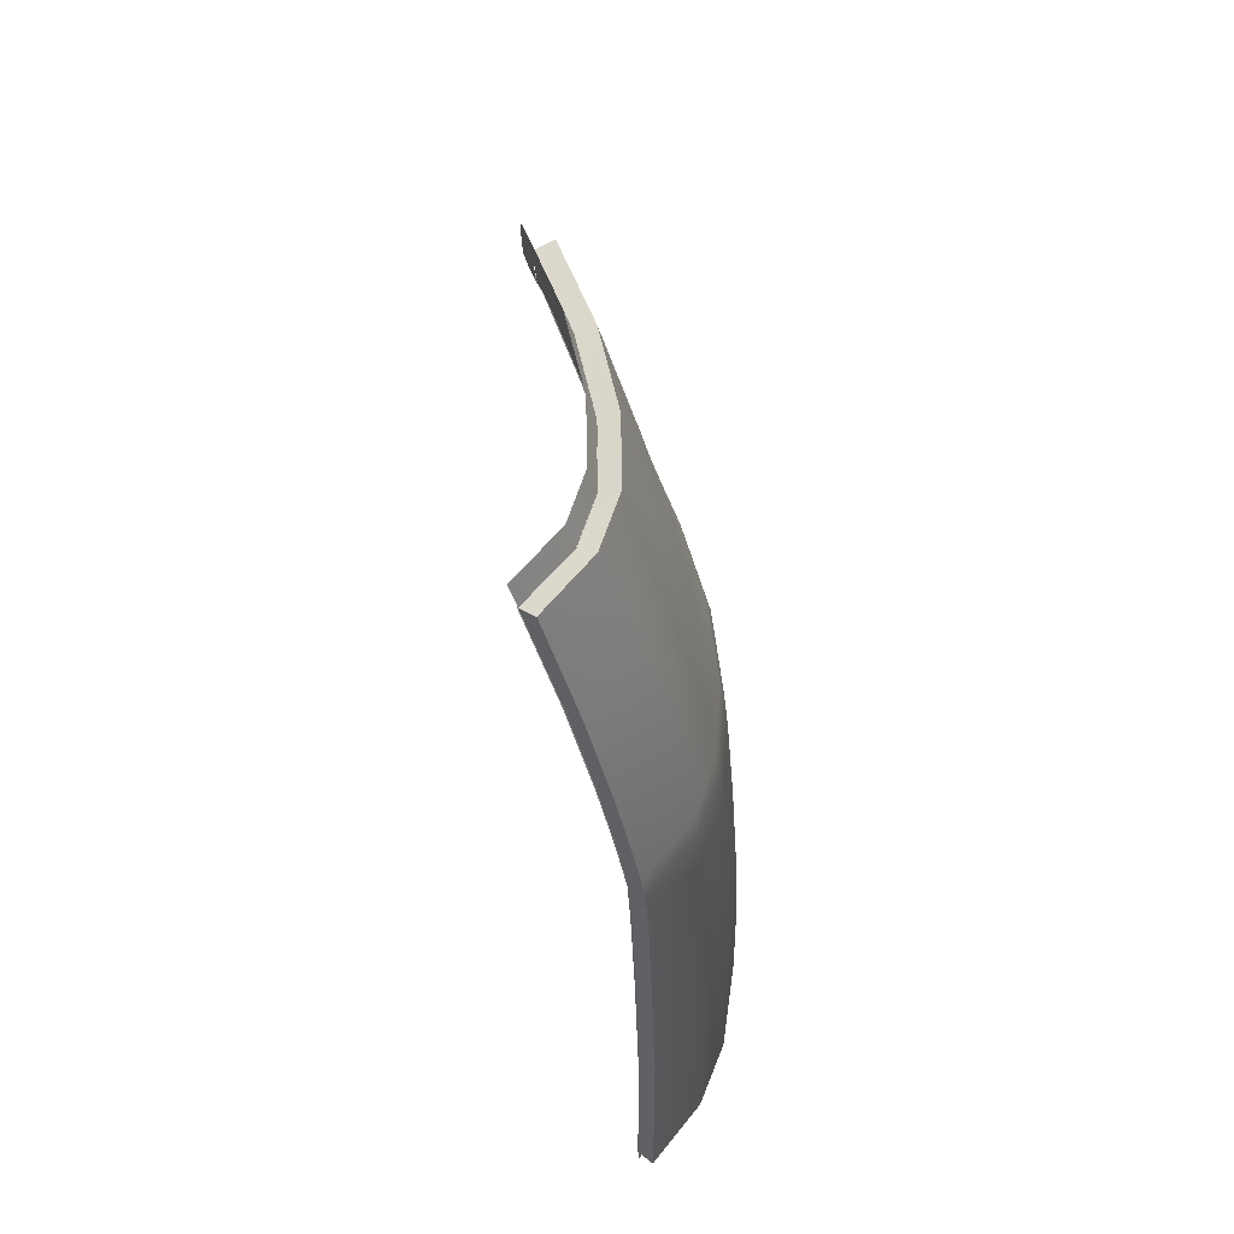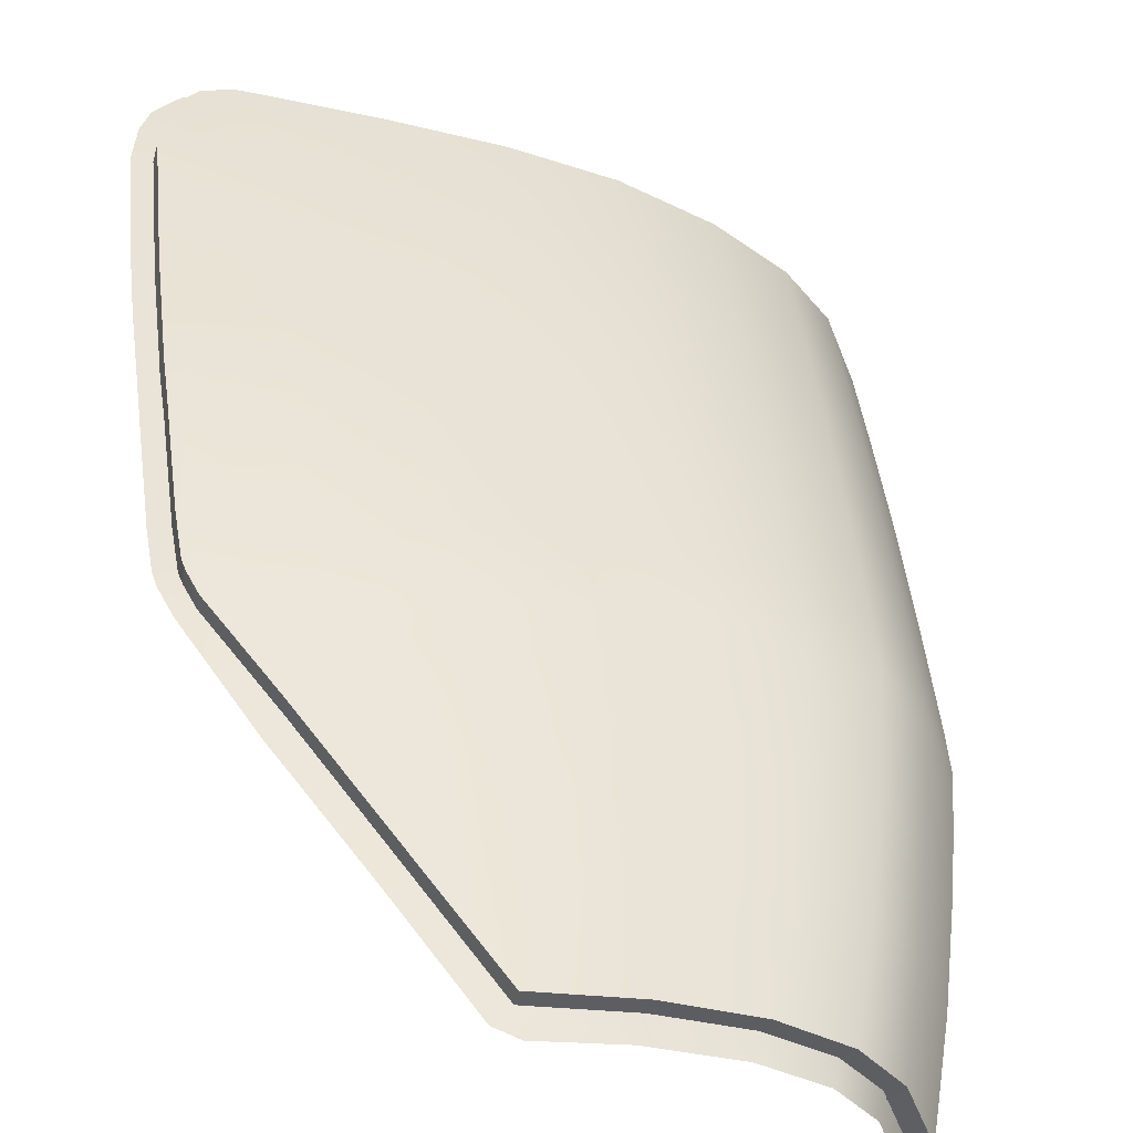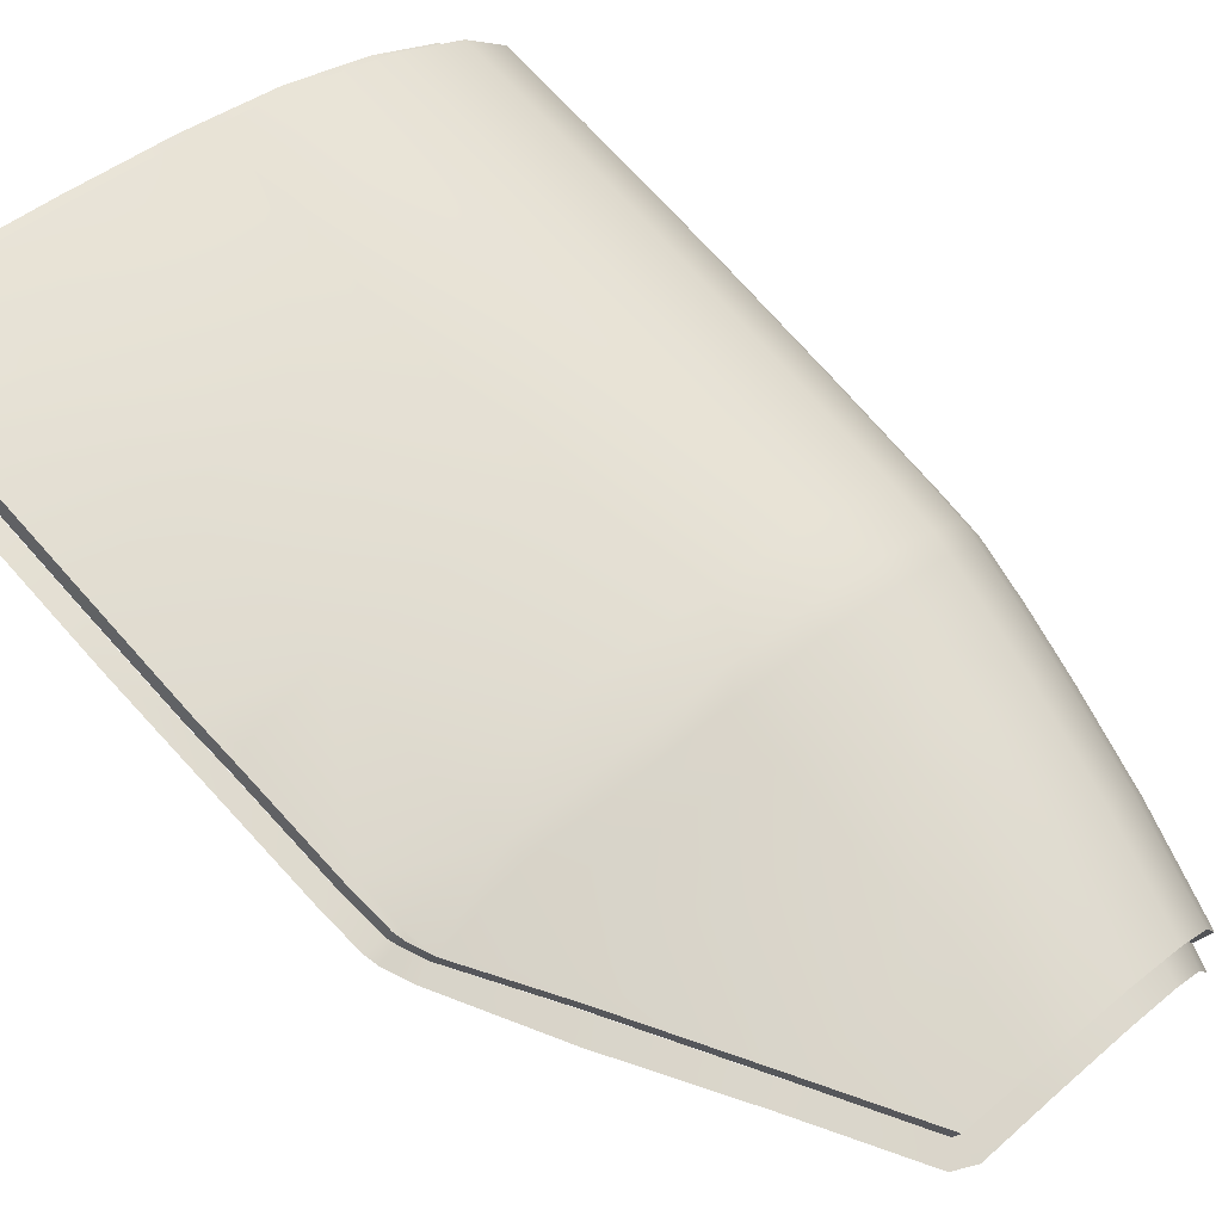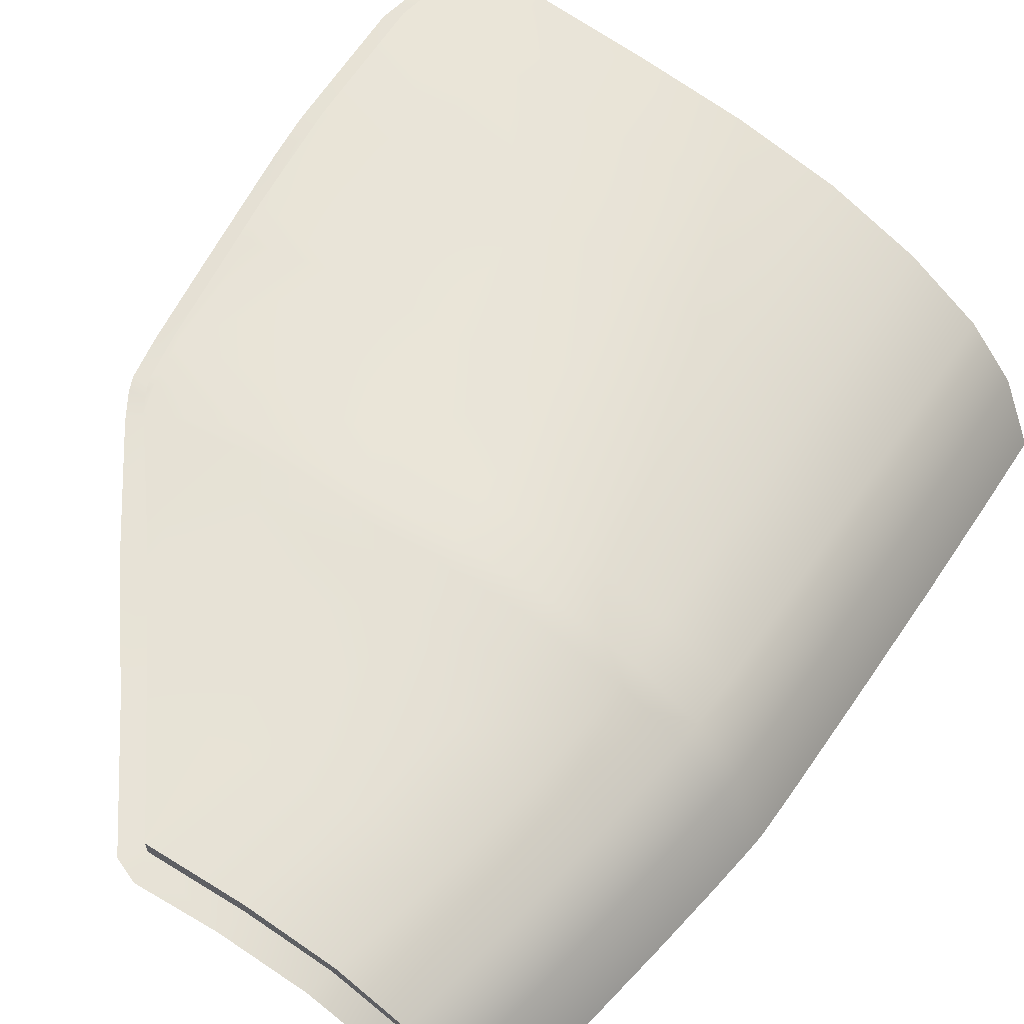
<metadata>
{"format":"obj","ext":"obj","renderer":"f3d","projection":"perspective","resolution":1024,"background":"white","views":[{"elev":57.7,"azim":-121.3,"up":"+Y"},{"elev":38.1,"azim":173.4,"up":"+Z"},{"elev":68.1,"azim":137.3,"up":"+Z"},{"elev":46.7,"azim":-151.4,"up":"+Z"}]}
</metadata>
<code>
v  -259.9 24.7 85.83
v  -260.5 28.8 86.15
v  -259.8 28.78 85.91
v  -241 57.42 92.98
v  -237.8 52.44 95.56
v  -237.7 52.23 94.81
v  -242.6 24.76 98.25
v  -247.2 24.77 97.56
v  -246.9 24.75 96.83
v  -238.1 24.78 99.58
v  -242.8 24.78 99
v  -250.9 24.75 95.16
v  -254.9 24.76 93.73
v  -254.4 24.75 93.08
v  -251.3 24.76 95.87
v  -235.3 48.69 96.14
v  -235.1 48.1 97.21
v  -234.9 47.85 96.48
v  -257.8 24.76 91.4
v  -257.2 24.75 90.85
v  -259.5 24.76 89.12
v  -258.8 24.74 88.73
v  -235.1 26.47 100.3
v  -236.2 25.35 100.9
v  -236 25.31 100.1
v  -243.6 61.69 91.58
v  -241.1 57.61 93.74
v  -258.3 50.24 85.67
v  -258.4 53.29 85.61
v  -257.7 53.09 85.37
v  -257.4 57.42 85.09
v  -256.7 57.2 84.86
v  -250.6 61.77 89.74
v  -247.5 61.97 91.61
v  -247.3 61.77 90.87
v  -260.4 34.09 86.21
v  -259.6 34.06 85.97
v  -260 40.4 86.21
v  -259.3 40.36 85.97
v  -243.7 61.88 92.33
v  -254.4 61.76 86.73
v  -253.5 62.02 88.9
v  -253 61.77 88.32
v  -250.9 62 90.43
v  -255.3 61.78 84.16
v  -255 62.03 87.12
v  -258.7 48.45 85.82
v  -259.1 50.42 85.91
v  -258.9 47.59 85.89
v  -259.4 48.62 86.06
v  -256 62.03 84.39
v  -237.4 24.81 100.6
v  -237.2 24.78 99.84
v  -260.7 24.72 86.08
v  -238.3 24.8 100.3
v  -235 47.7 97.36
v  -234.8 47.47 96.62
v  -234.8 45.93 97.83
v  -234.7 45.75 97.09
v  -234.7 41.7 98.88
v  -234.6 41.52 98.13
v  -234.7 39.73 99.35
v  -234.5 39.56 98.61
v  -234.7 35.2 100.3
v  -234.4 35.07 99.6
v  -234.7 29.2 101.1
v  -234.5 29.12 100.3
v  -234.9 27.56 101.1
v  -234.7 27.51 100.4
v  -235.3 26.52 101.1
v  -259 45.58 85.93
v  -259.6 47.69 86.14
v  -259.7 45.63 86.17
v  -235.4 48.92 96.89
v  -235.2 47.7 97.31
v  -235.2 48.08 97.2
v  -238.9 47.7 96.71
v  -239.3 48.42 96.45
v  -238.5 34.39 99.44
v  -238.7 40.61 98.28
v  -238.3 51.83 95.67
v  -245.1 57.89 93.08
v  -242.6 53.07 94.68
v  -235.2 45.87 97.77
v  -235.2 41.3 98.87
v  -255.8 53.29 90.17
v  -256.3 57.42 87.83
v  -257.3 53.29 88.38
v  -254.8 57.42 89.61
v  -246.7 53.4 93.85
v  -252.4 57.41 91.13
v  -249.1 57.52 92.31
v  -250.4 53.31 92.94
v  -253.4 53.28 91.7
v  -251.2 34.09 95.51
v  -247.2 28.81 97.42
v  -247.2 34.1 97.04
v  -251.3 28.81 95.77
v  -242.9 34.17 98.3
v  -242.8 28.86 98.8
v  -257.5 34.09 91.34
v  -258.9 40.4 89.11
v  -259.2 34.09 89.17
v  -257 45.63 90.98
v  -257.3 40.4 91.17
v  -258.6 45.63 89.02
v  -254.6 40.4 93.19
v  -254.8 34.09 93.53
v  -251.1 45.63 94.43
v  -251.2 40.4 94.96
v  -254.4 45.63 92.84
v  -247.2 40.4 96.29
v  -247.3 45.63 95.56
v  -243.1 45.65 96.41
v  -243 40.46 97.34
v  -256.7 48.61 90.77
v  -257.9 50.42 88.7
v  -258.3 48.61 88.87
v  -256.4 50.41 90.54
v  -254 50.41 92.17
v  -251 48.61 93.96
v  -254.2 48.61 92.51
v  -250.9 50.41 93.52
v  -240.5 49.66 95.96
v  -243.3 48.57 95.77
v  -243.6 50.23 95.28
v  -238.8 45.7 97.18
v  -259.4 28.8 89.15
v  -257.7 28.8 91.4
v  -254.9 28.81 93.69
v  -238.4 29 100.1
v  -247.2 50.41 94.51
v  -247.3 48.61 94.99
v  -247.3 47.7 95.23
v  -243.2 47.7 96.02
v  -251 47.69 94.18
v  -258.5 47.69 88.96
v  -256.9 47.69 90.88
v  -254.3 47.69 92.67
g U721_541C_R_1_DTaSI_U721_541C_R
f 1 2 3
f 4 5 6
f 7 8 9
f 10 11 7
f 12 13 14
f 9 15 12
f 16 17 18
f 14 19 20
f 20 21 22
f 23 24 25
f 26 27 4
f 28 29 30
f 30 31 32
f 33 34 35
f 3 36 37
f 37 38 39
f 35 40 26
f 41 42 43
f 43 44 33
f 45 46 41
f 47 48 28
f 49 50 47
f 32 51 45
f 25 52 53
f 22 54 1
f 53 55 10
f 18 56 57
f 57 58 59
f 59 60 61
f 61 62 63
f 63 64 65
f 65 66 67
f 67 68 69
f 69 70 23
f 71 72 49
f 39 73 71
f 6 74 16
f 54 2 1
f 27 5 4
f 11 8 7
f 55 11 10
f 15 13 12
f 8 15 9
f 74 17 16
f 13 19 14
f 19 21 20
f 70 24 23
f 40 27 26
f 48 29 28
f 29 31 30
f 44 34 33
f 2 36 3
f 36 38 37
f 34 40 35
f 46 42 41
f 42 44 43
f 51 46 45
f 50 48 47
f 72 50 49
f 31 51 32
f 24 52 25
f 21 54 22
f 52 55 53
f 17 56 18
f 56 58 57
f 58 60 59
f 60 62 61
f 62 64 63
f 64 66 65
f 66 68 67
f 68 70 69
f 73 72 71
f 38 73 39
f 5 74 6
f 75 76 74
f 77 74 78
f 79 62 80
f 74 81 78
f 27 40 82
f 81 27 83
f 74 76 17
f 75 17 76
f 84 56 75
f 85 58 84
f 86 87 88
f 42 87 89
f 51 87 46
f 83 82 90
f 29 87 31
f 34 91 92
f 42 91 44
f 86 91 89
f 93 91 94
f 95 96 97
f 15 96 98
f 11 96 8
f 99 96 100
f 101 102 103
f 104 102 105
f 73 102 106
f 36 102 38
f 95 107 108
f 109 107 110
f 104 107 111
f 101 107 105
f 109 112 113
f 95 112 110
f 99 112 97
f 114 112 115
f 116 117 118
f 86 117 119
f 29 117 88
f 50 117 48
f 116 120 119
f 121 120 122
f 93 120 123
f 86 120 94
f 83 124 81
f 125 124 126
f 80 62 85
f 84 80 85
f 114 80 127
f 99 80 115
f 54 128 2
f 19 128 21
f 101 128 129
f 36 128 103
f 15 130 13
f 95 130 98
f 101 130 108
f 19 130 129
f 11 131 100
f 99 131 79
f 62 60 85
f 93 132 90
f 121 132 123
f 125 132 133
f 83 132 126
f 52 131 55
f 114 134 113
f 125 134 135
f 121 134 133
f 109 134 136
f 50 137 118
f 73 137 72
f 66 131 68
f 104 137 106
f 116 137 138
f 116 139 122
f 104 139 138
f 109 139 111
f 121 139 136
f 125 77 78
f 114 77 135
f 84 77 127
f 78 81 124
f 93 82 92
f 34 82 40
f 70 68 131
f 24 70 131
f 79 66 64
f 75 74 77
f 64 62 79
f 5 81 74
f 5 27 81
f 56 17 75
f 58 56 84
f 60 58 85
f 89 87 86
f 46 87 42
f 31 87 51
f 27 82 83
f 88 87 29
f 44 91 34
f 89 91 42
f 94 91 86
f 92 91 93
f 98 96 95
f 8 96 15
f 100 96 11
f 97 96 99
f 105 102 101
f 106 102 104
f 38 102 73
f 103 102 36
f 110 107 95
f 111 107 109
f 105 107 104
f 108 107 101
f 110 112 109
f 97 112 95
f 115 112 99
f 113 112 114
f 119 117 116
f 88 117 86
f 48 117 29
f 118 117 50
f 122 120 116
f 123 120 121
f 94 120 93
f 119 120 86
f 126 124 83
f 78 124 125
f 127 80 84
f 115 80 114
f 79 80 99
f 21 128 54
f 129 128 19
f 103 128 101
f 2 128 36
f 98 130 15
f 108 130 95
f 129 130 101
f 13 130 19
f 55 131 11
f 100 131 99
f 123 132 93
f 133 132 121
f 126 132 125
f 90 132 83
f 24 131 52
f 135 134 114
f 133 134 125
f 136 134 121
f 113 134 109
f 72 137 50
f 106 137 73
f 138 137 104
f 118 137 116
f 138 139 116
f 111 139 104
f 136 139 109
f 122 139 121
f 135 77 125
f 127 77 114
f 75 77 84
f 90 82 93
f 92 82 34
f 131 66 79
v  -238.1 24.78 99.58
v  -238.5 23.99 99.48
v  -237.6 24 99.74
v  -237 53.11 94.66
v  -237.7 52.23 94.78
v  -235.3 48.69 96.12
v  -242.8 62.33 91.52
v  -243.6 61.69 91.58
v  -241 57.42 92.96
v  -240.1 57.89 92.98
v  -243.7 62.77 91.27
v  -237.2 24.78 99.84
v  -237 23.99 99.91
v  -235.6 24.62 100.3
v  -236 25.31 100.1
v  -234.5 25.98 100.5
v  -234.4 35.07 99.54
v  -233.7 35.23 99.77
v  -233.7 37.08 99.37
v  -234.5 29.12 100.3
v  -233.7 29.12 100.5
v  -234.7 27.51 100.3
v  -235.1 26.47 100.3
v  -234 27.21 100.6
v  -250.2 62.77 89.58
v  -250.6 61.77 89.74
v  -247.3 61.77 90.87
v  -246.9 62.78 90.7
v  -253 61.77 88.32
v  -252.6 62.76 88.16
v  -254.1 62.75 86.57
v  -255 62.75 84
v  -255.3 61.78 84.16
v  -254.4 61.76 86.73
v  -242.6 23.97 98.27
v  -242.6 24.76 98.25
v  -246.9 24.75 96.83
v  -254.4 24.75 93.08
v  -254.5 23.97 93.09
v  -250.9 23.96 95.17
v  -246.9 23.96 96.85
v  -250.9 24.75 95.16
v  -234.9 47.85 96.45
v  -234.2 47.97 96.57
v  -234.6 49.02 96.15
v  -257.2 24.75 90.85
v  -257.2 23.97 90.85
v  -258.8 24.74 88.73
v  -259.9 24.7 85.83
v  -260 23.91 85.82
v  -258.8 23.96 88.73
v  -234.8 47.47 96.6
v  -234 47.47 96.78
v  -234.7 45.75 97.03
v  -234.6 41.52 98.07
v  -233.8 42.21 98.13
v  -233.9 45.89 97.21
v  -234.5 39.56 98.55
g U721_541C_R_U721_541C_R_3_D
f 140 141 142
f 143 144 145
f 146 147 148
f 144 143 149
f 146 150 147
f 151 152 153
f 154 153 155
f 156 157 158
f 159 160 157
f 160 159 161
f 162 155 163
f 164 165 166
f 167 166 147
f 168 169 170
f 165 164 169
f 171 172 173
f 174 175 176
f 175 174 141
f 177 178 179
f 180 176 181
f 182 183 184
f 185 186 178
f 186 185 187
f 188 189 190
f 152 151 140
f 183 182 191
f 192 191 193
f 194 195 196
f 195 194 197
f 184 143 145
f 149 146 148
f 148 144 149
f 154 151 153
f 162 154 155
f 197 156 158
f 156 159 157
f 163 160 161
f 161 162 163
f 167 164 166
f 150 167 147
f 173 168 170
f 168 165 169
f 170 171 173
f 180 174 176
f 140 175 141
f 181 177 179
f 179 180 181
f 145 182 184
f 177 185 178
f 190 186 187
f 187 188 190
f 142 152 140
f 192 183 191
f 196 192 193
f 193 194 196
f 158 195 197
v  -235.1 47.48 96.56
v  -235.1 47.84 96.45
v  -235.3 48.7 96.14
v  -238.8 47.51 95.96
v  -239.2 48.22 95.7
v  -238.3 34.28 98.68
v  -234.5 39.56 98.61
v  -238.5 40.46 97.52
v  -238.2 51.62 94.92
v  -240.9 57.42 92.98
v  -243.6 61.69 91.58
v  -245 57.71 92.32
v  -242.5 52.88 93.93
v  -234.9 47.86 96.47
v  -235.1 45.69 97.02
v  -234.8 47.48 96.62
v  -235 41.12 98.12
v  -234.7 45.75 97.08
v  -255.3 53.1 89.59
v  -255.7 57.2 87.44
v  -256.7 53.09 87.98
v  -253 61.79 88.33
v  -254.3 57.21 89.03
v  -255.3 61.79 84.13
v  -254.4 61.79 86.74
v  -246.5 53.21 93.1
v  -257.7 53.09 85.33
v  -256.7 57.2 84.82
v  -247.3 61.78 90.87
v  -252 57.21 90.44
v  -248.9 57.34 91.57
v  -250.6 61.8 89.74
v  -250.1 53.13 92.21
v  -253.1 53.1 91.02
v  -250.9 34.04 94.79
v  -246.9 28.77 96.68
v  -246.9 34.03 96.3
v  -250.9 24.74 95.16
v  -250.9 28.78 95.07
v  -242.6 24.75 98.25
v  -246.9 24.74 96.82
v  -242.7 34.08 97.54
v  -242.6 28.81 98.05
v  -257 34.06 90.78
v  -258.2 40.36 88.71
v  -258.5 34.06 88.78
v  -256.5 45.57 90.4
v  -256.7 40.36 90.6
v  -259 45.58 85.89
v  -258 45.58 88.62
v  -259.6 34.06 85.93
v  -259.3 40.36 85.93
v  -254.2 40.35 92.52
v  -254.3 34.06 92.87
v  -250.8 45.55 93.7
v  -250.9 40.33 94.24
v  -254 45.56 92.17
v  -247 40.31 95.54
v  -247.1 45.52 94.8
v  -243 45.51 95.65
v  -242.8 40.33 96.58
v  -256.2 48.45 90.19
v  -257.3 50.24 88.3
v  -257.6 48.45 88.47
v  -255.8 50.24 89.97
v  -258.7 48.45 85.77
v  -258.3 50.24 85.62
v  -253.6 50.24 91.5
v  -250.7 48.42 93.24
v  -253.8 48.44 91.84
v  -250.6 50.22 92.8
v  -240.3 49.46 95.2
v  -243.2 48.37 95.02
v  -243.5 50.02 94.53
v  -238.7 45.53 96.42
v  -259.9 24.7 85.8
v  -258.7 28.78 88.77
v  -259.8 28.78 85.87
v  -257.2 24.75 90.86
v  -258.8 24.74 88.74
v  -257.1 28.79 90.85
v  -254.4 28.79 93.04
v  -254.5 24.75 93.09
v  -238.2 28.94 99.33
v  -234.6 41.52 98.13
v  -247.1 50.22 93.77
v  -247.1 48.41 94.25
v  -237.2 24.77 99.83
v  -238.1 24.76 99.58
v  -247.1 47.54 94.48
v  -243.1 47.53 95.26
v  -250.8 47.55 93.45
v  -257.8 47.58 88.56
v  -258.9 47.59 85.85
v  -234.5 29.12 100.3
v  -234.7 27.51 100.3
v  -256.3 47.58 90.3
v  -253.9 47.57 92
v  -235.1 26.47 100.3
v  -236 25.3 100.1
v  -234.4 35.07 99.59
v  -237.7 52.23 94.81
g U721_541C_R_U721_541C_R_2_N
f 198 199 200
f 201 200 202
f 203 204 205
f 200 206 202
f 207 208 209
f 206 207 210
f 200 199 211
f 198 211 199
f 212 213 198
f 214 215 212
f 216 217 218
f 219 217 220
f 221 217 222
f 210 209 223
f 224 217 225
f 226 227 228
f 219 227 229
f 216 227 220
f 230 227 231
f 232 233 234
f 235 233 236
f 237 233 238
f 239 233 240
f 241 242 243
f 244 242 245
f 246 242 247
f 248 242 249
f 232 250 251
f 252 250 253
f 244 250 254
f 241 250 245
f 252 255 256
f 232 255 253
f 239 255 234
f 257 255 258
f 259 260 261
f 216 260 262
f 224 260 218
f 263 260 264
f 259 265 262
f 266 265 267
f 230 265 268
f 216 265 231
f 210 269 206
f 270 269 271
f 205 204 214
f 212 205 214
f 257 205 272
f 239 205 258
f 273 274 275
f 276 274 277
f 241 274 278
f 248 274 243
f 235 279 280
f 232 279 236
f 241 279 251
f 276 279 278
f 237 281 240
f 239 281 203
f 204 282 214
f 230 283 223
f 266 283 268
f 270 283 284
f 210 283 271
f 285 281 286
f 257 287 256
f 270 287 288
f 266 287 284
f 252 287 289
f 263 290 261
f 246 290 291
f 292 281 293
f 244 290 247
f 259 290 294
f 259 295 267
f 244 295 294
f 252 295 254
f 266 295 289
f 270 201 202
f 257 201 288
f 212 201 272
f 202 206 269
f 230 209 228
f 226 209 208
f 296 293 281
f 297 296 281
f 203 292 298
f 198 200 201
f 298 204 203
f 299 206 200
f 299 207 206
f 213 211 198
f 215 213 212
f 282 215 214
f 220 217 216
f 222 217 219
f 225 217 221
f 207 209 210
f 218 217 224
f 229 227 226
f 220 227 219
f 231 227 216
f 228 227 230
f 236 233 232
f 238 233 235
f 240 233 237
f 234 233 239
f 245 242 241
f 247 242 244
f 249 242 246
f 243 242 248
f 253 250 232
f 254 250 252
f 245 250 244
f 251 250 241
f 253 255 252
f 234 255 232
f 258 255 239
f 256 255 257
f 262 260 259
f 218 260 216
f 264 260 224
f 261 260 263
f 267 265 259
f 268 265 266
f 231 265 230
f 262 265 216
f 271 269 210
f 202 269 270
f 272 205 212
f 258 205 257
f 203 205 239
f 277 274 273
f 278 274 276
f 243 274 241
f 275 274 248
f 236 279 235
f 251 279 232
f 278 279 241
f 280 279 276
f 286 281 237
f 240 281 239
f 268 283 230
f 284 283 266
f 271 283 270
f 223 283 210
f 297 281 285
f 288 287 257
f 284 287 270
f 289 287 266
f 256 287 252
f 291 290 263
f 247 290 246
f 294 290 244
f 261 290 259
f 294 295 259
f 254 295 244
f 289 295 252
f 267 295 266
f 288 201 270
f 272 201 257
f 198 201 212
f 223 209 230
f 228 209 226
f 281 292 203

</code>
